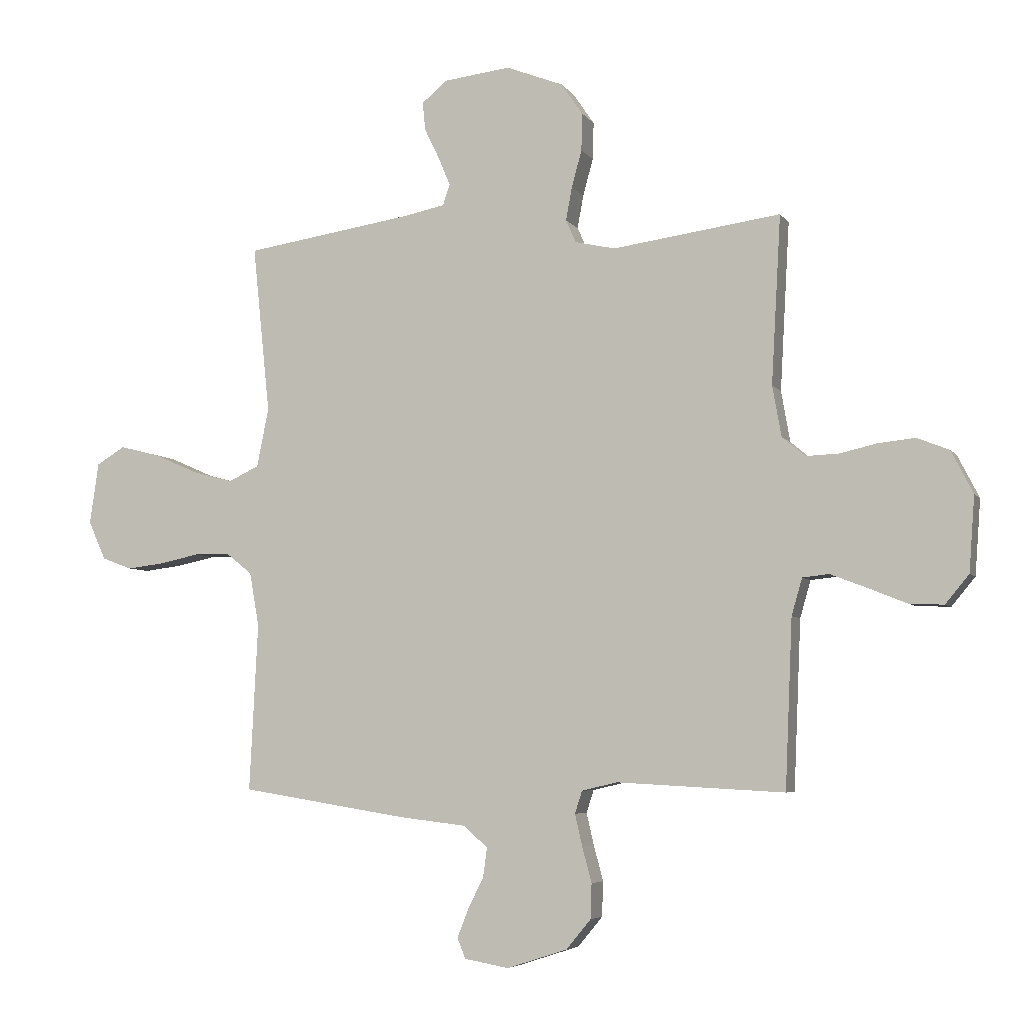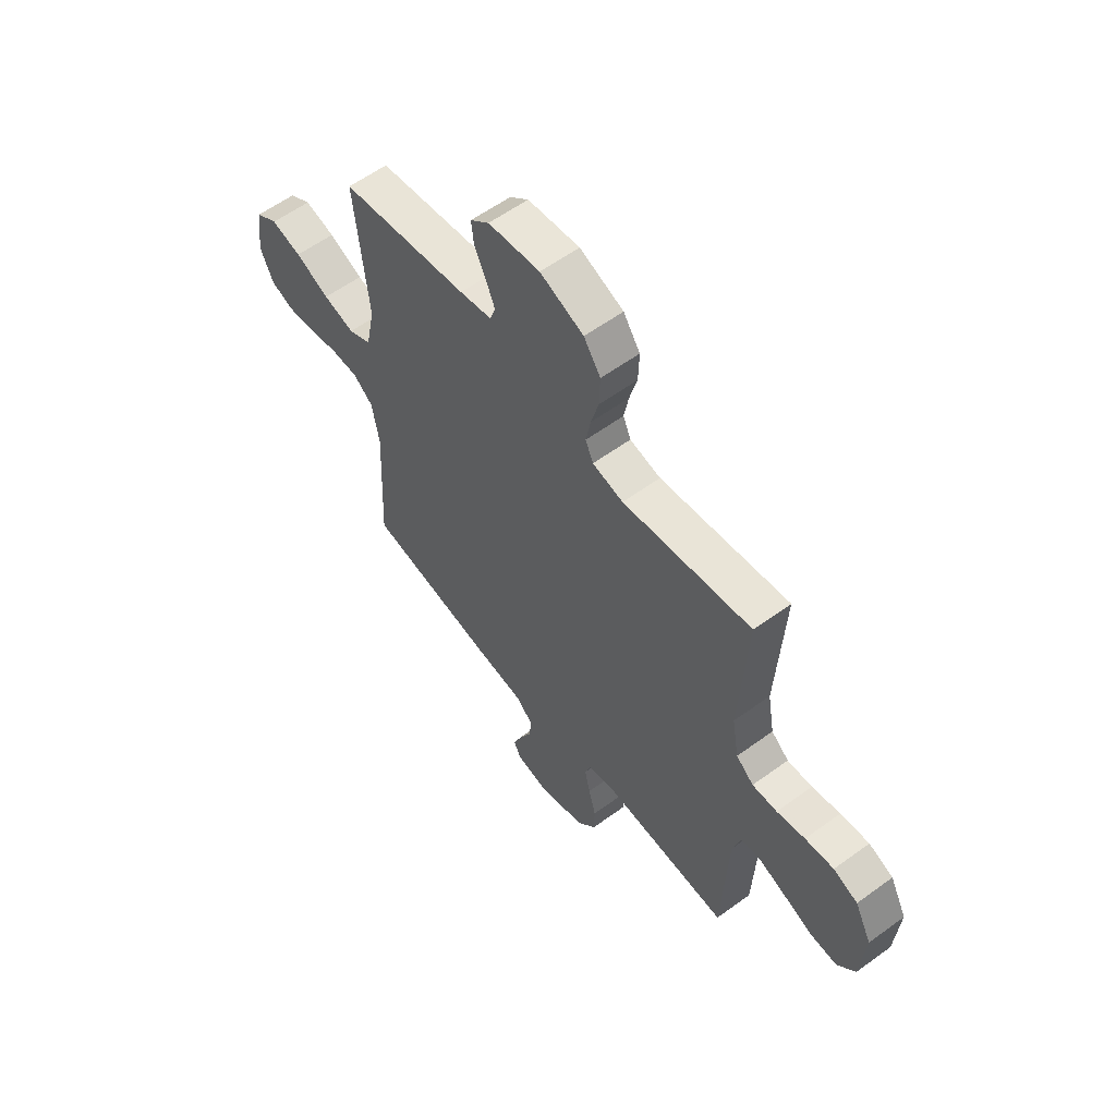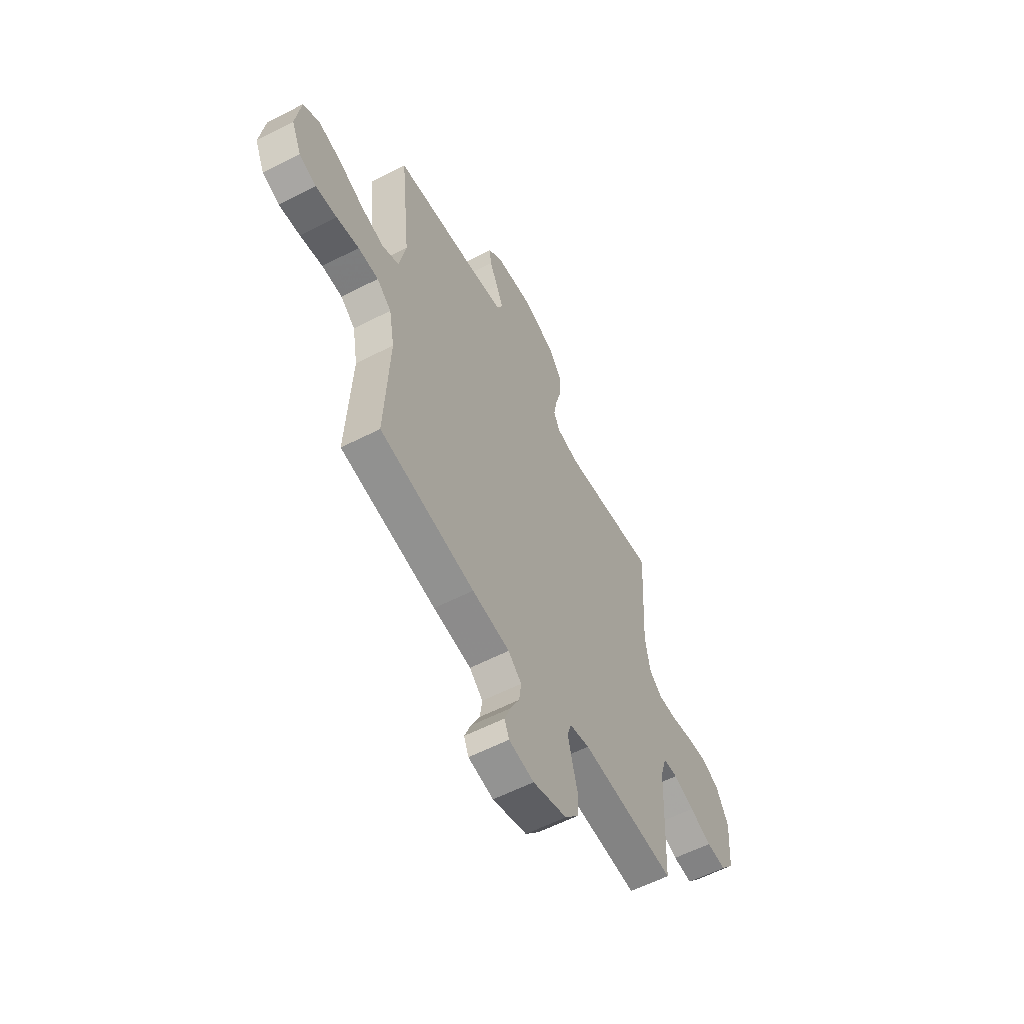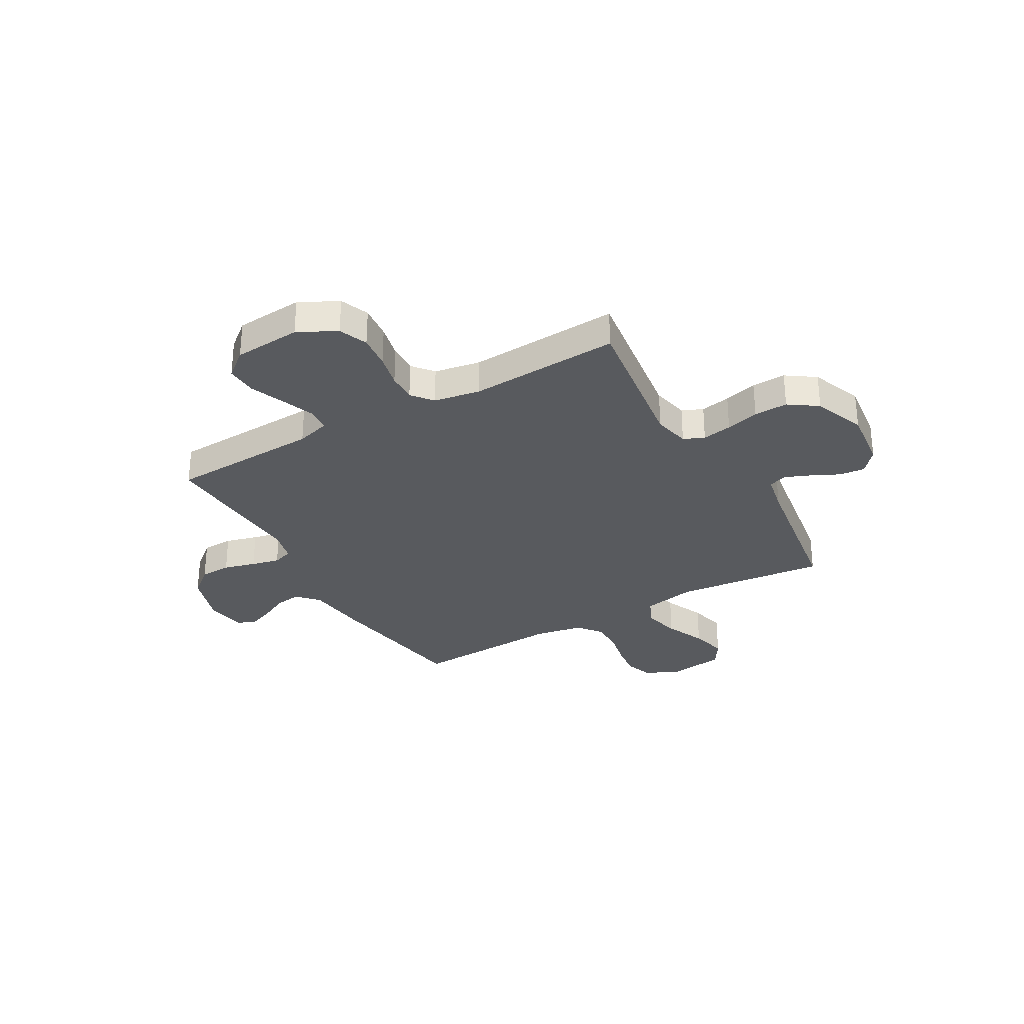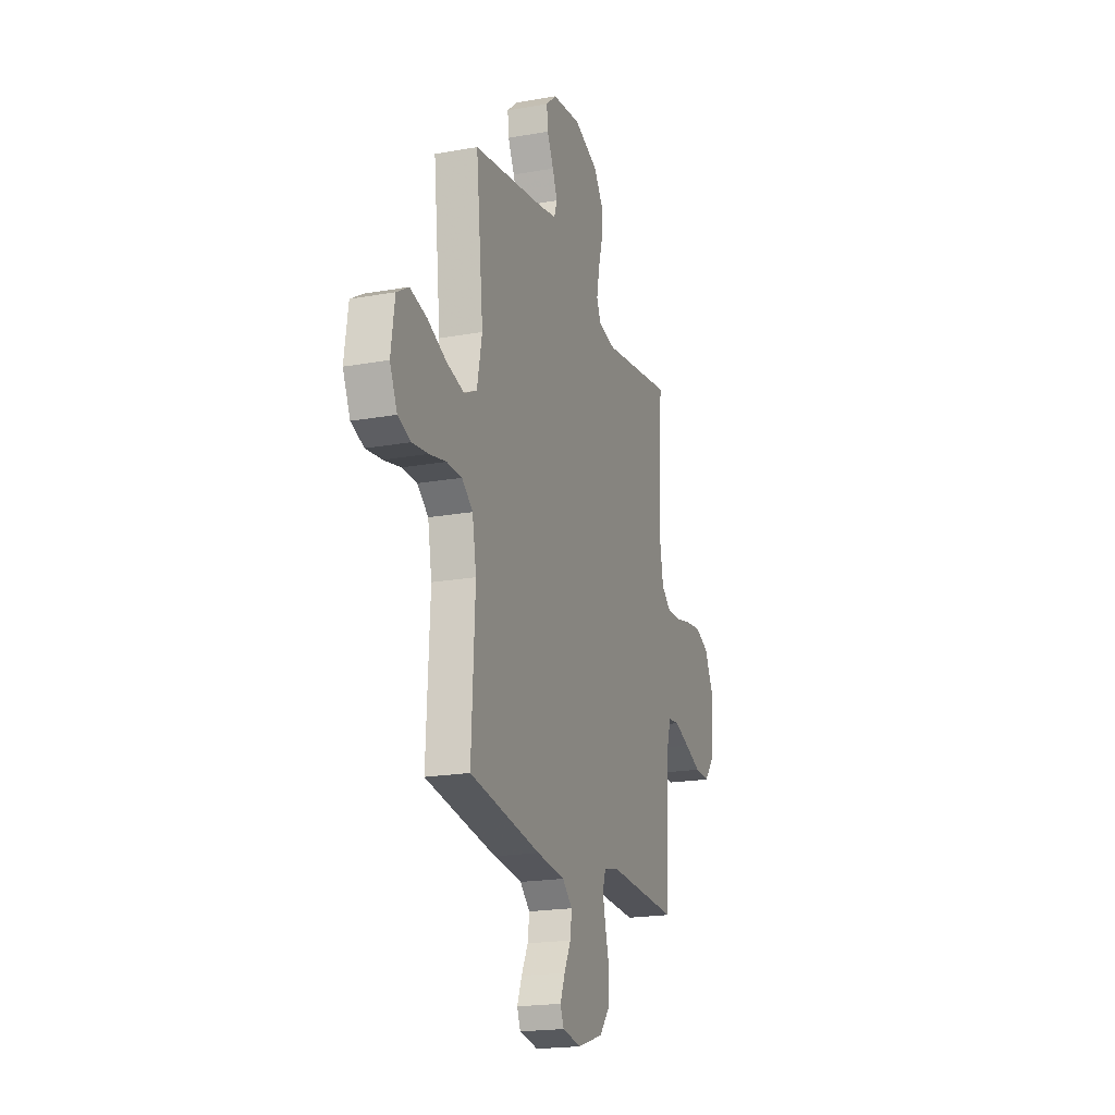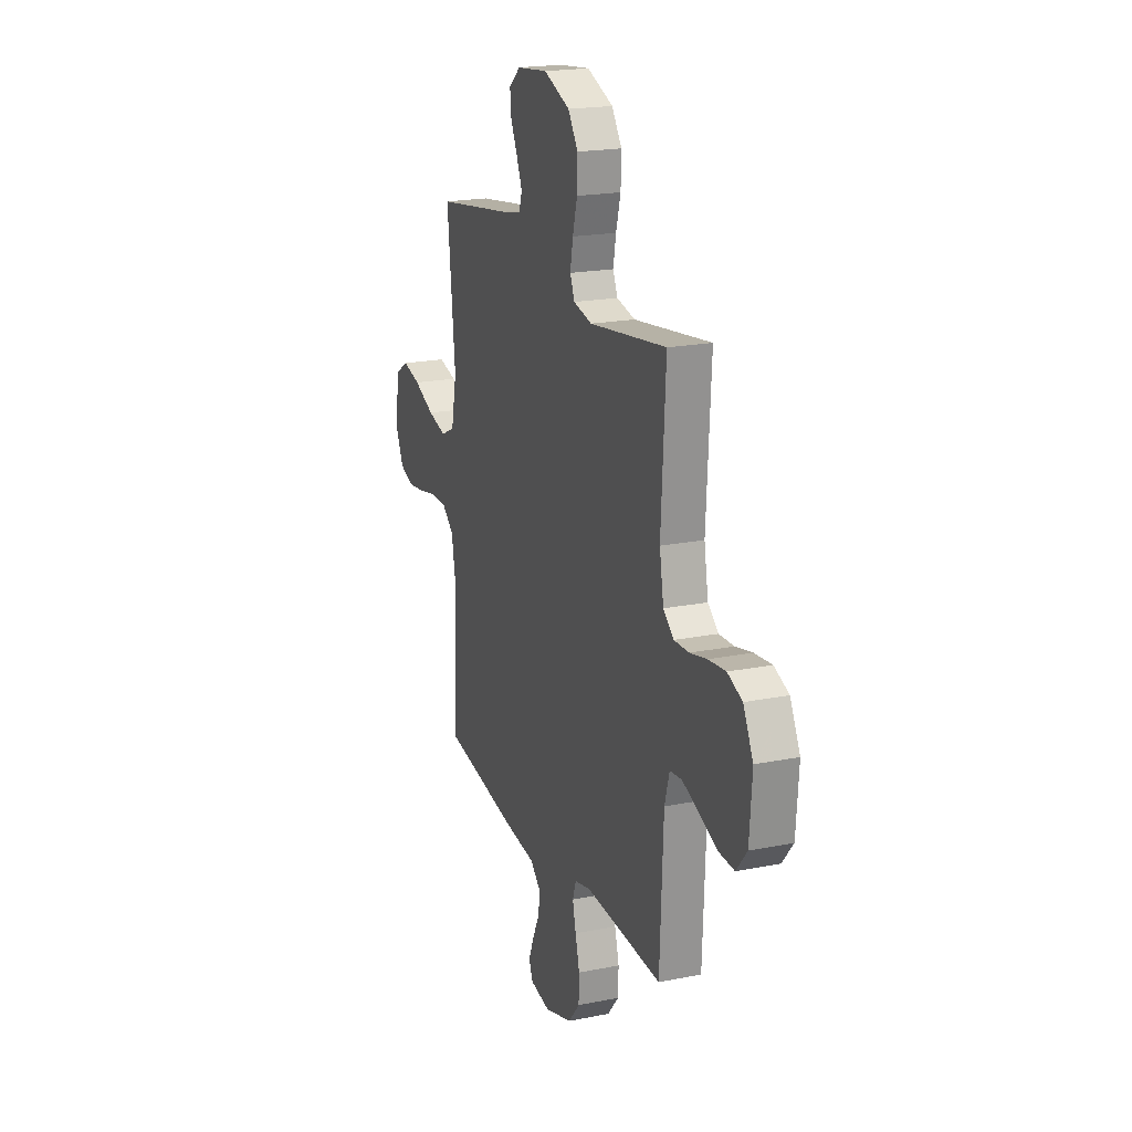
<metadata>
{"format":"obj","ext":"obj","renderer":"f3d","projection":"perspective","resolution":1024,"background":"white","views":[{"elev":-5.4,"azim":-161.3,"up":"+Z"},{"elev":58.7,"azim":-127.0,"up":"+Z"},{"elev":-58.5,"azim":118.0,"up":"+Z"},{"elev":-30.7,"azim":-60.3,"up":"+Y"},{"elev":-19.7,"azim":108.5,"up":"+Z"},{"elev":20.0,"azim":-110.2,"up":"+Z"}]}
</metadata>
<code>
v 0.5 0.07 0.5
v 0.469 0.07 0.2
v 0.49 0.07 0.095
v 0.544 0.07 0.069
v 0.617 0.07 0.088
v 0.697 0.07 0.123
v 0.768 0.07 0.141
v 0.819 0.07 0.11
v 0.835 0.07 0
v 0.804 0.07 -0.069
v 0.75 0.07 -0.089
v 0.683 0.07 -0.081
v 0.612 0.07 -0.066
v 0.548 0.07 -0.067
v 0.502 0.07 -0.104
v 0.485 0.07 -0.2
v 0.5 0.07 -0.5
v 0.2 0.07 -0.548
v 0.081 0.07 -0.562
v 0.039 0.07 -0.6
v 0.046 0.07 -0.652
v 0.074 0.07 -0.708
v 0.094 0.07 -0.759
v 0.079 0.07 -0.795
v 0 0.07 -0.809
v -0.108 0.07 -0.774
v -0.152 0.07 -0.721
v -0.154 0.07 -0.659
v -0.137 0.07 -0.595
v -0.124 0.07 -0.539
v -0.137 0.07 -0.499
v -0.2 0.07 -0.484
v -0.5 0.07 -0.5
v -0.513 0.07 -0.2
v -0.532 0.07 -0.134
v -0.579 0.07 -0.129
v -0.644 0.07 -0.154
v -0.713 0.07 -0.182
v -0.775 0.07 -0.185
v -0.817 0.07 -0.134
v -0.827 0.07 0
v -0.788 0.07 0.076
v -0.731 0.07 0.099
v -0.664 0.07 0.092
v -0.598 0.07 0.077
v -0.54 0.07 0.075
v -0.499 0.07 0.109
v -0.483 0.07 0.2
v -0.5 0.07 0.5
v -0.2 0.07 0.459
v -0.128 0.07 0.475
v -0.11 0.07 0.516
v -0.121 0.07 0.575
v -0.139 0.07 0.641
v -0.141 0.07 0.708
v -0.102 0.07 0.765
v 0 0.07 0.805
v 0.121 0.07 0.791
v 0.165 0.07 0.753
v 0.16 0.07 0.703
v 0.133 0.07 0.647
v 0.112 0.07 0.597
v 0.125 0.07 0.56
v 0.2 0.07 0.545
v 0.5 0 0.5
v 0.469 0 0.2
v 0.49 0 0.095
v 0.544 0 0.069
v 0.617 0 0.088
v 0.697 0 0.123
v 0.768 0 0.141
v 0.819 0 0.11
v 0.835 0 0
v 0.804 0 -0.069
v 0.75 0 -0.089
v 0.683 0 -0.081
v 0.612 0 -0.066
v 0.548 0 -0.067
v 0.502 0 -0.104
v 0.485 0 -0.2
v 0.5 0 -0.5
v 0.2 0 -0.548
v 0.081 0 -0.562
v 0.039 0 -0.6
v 0.046 0 -0.652
v 0.074 0 -0.708
v 0.094 0 -0.759
v 0.079 0 -0.795
v 0 0 -0.809
v -0.108 0 -0.774
v -0.152 0 -0.721
v -0.154 0 -0.659
v -0.137 0 -0.595
v -0.124 0 -0.539
v -0.137 0 -0.499
v -0.2 0 -0.484
v -0.5 0 -0.5
v -0.513 0 -0.2
v -0.532 0 -0.134
v -0.579 0 -0.129
v -0.644 0 -0.154
v -0.713 0 -0.182
v -0.775 0 -0.185
v -0.817 0 -0.134
v -0.827 0 0
v -0.788 0 0.076
v -0.731 0 0.099
v -0.664 0 0.092
v -0.598 0 0.077
v -0.54 0 0.075
v -0.499 0 0.109
v -0.483 0 0.2
v -0.5 0 0.5
v -0.2 0 0.459
v -0.128 0 0.475
v -0.11 0 0.516
v -0.121 0 0.575
v -0.139 0 0.641
v -0.141 0 0.708
v -0.102 0 0.765
v 0 0 0.805
v 0.121 0 0.791
v 0.165 0 0.753
v 0.16 0 0.703
v 0.133 0 0.647
v 0.112 0 0.597
v 0.125 0 0.56
v 0.2 0 0.545
f 59 60 61
f 58 59 61
f 57 58 61
f 56 57 61
f 55 56 61
f 54 55 61
f 53 54 61
f 52 53 61 62
f 51 52 62 63
f 48 49 50
f 47 48 50 51
f 43 44 45
f 42 43 45
f 41 42 45
f 40 41 45
f 39 40 45
f 38 39 45
f 37 38 45
f 36 37 45 46
f 35 36 46 47
f 32 33 34
f 51 63 64
f 47 51 64
f 35 47 64
f 34 35 64
f 32 34 64
f 31 32 64
f 27 28 29
f 26 27 29
f 25 26 29
f 24 25 29
f 23 24 29
f 22 23 29
f 21 22 29
f 16 17 18 19
f 15 16 19
f 15 19 20
f 11 12 13
f 10 11 13
f 9 10 13
f 8 9 13
f 7 8 13
f 6 7 13
f 5 6 13
f 4 5 13 14
f 3 4 14 15
f 64 1 2
f 31 64 2
f 30 31 2
f 20 21 29 30
f 15 20 30
f 3 15 30
f 2 3 30
f 125 124 123
f 125 123 122
f 125 122 121
f 125 121 120
f 125 120 119
f 125 119 118
f 125 118 117
f 126 125 117 116
f 127 126 116 115
f 114 113 112
f 115 114 112 111
f 109 108 107
f 109 107 106
f 109 106 105
f 109 105 104
f 109 104 103
f 109 103 102
f 109 102 101
f 110 109 101 100
f 111 110 100 99
f 98 97 96
f 128 127 115
f 128 115 111
f 128 111 99
f 128 99 98
f 128 98 96
f 128 96 95
f 93 92 91
f 93 91 90
f 93 90 89
f 93 89 88
f 93 88 87
f 93 87 86
f 93 86 85
f 83 82 81 80
f 83 80 79
f 84 83 79
f 77 76 75
f 77 75 74
f 77 74 73
f 77 73 72
f 77 72 71
f 77 71 70
f 77 70 69
f 78 77 69 68
f 79 78 68 67
f 66 65 128
f 66 128 95
f 66 95 94
f 94 93 85 84
f 94 84 79
f 94 79 67
f 94 67 66
f 1 65 66 2
f 2 66 67 3
f 3 67 68 4
f 4 68 69 5
f 5 69 70 6
f 6 70 71 7
f 7 71 72 8
f 8 72 73 9
f 9 73 74 10
f 10 74 75 11
f 11 75 76 12
f 12 76 77 13
f 13 77 78 14
f 14 78 79 15
f 15 79 80 16
f 16 80 81 17
f 17 81 82 18
f 18 82 83 19
f 19 83 84 20
f 20 84 85 21
f 21 85 86 22
f 22 86 87 23
f 23 87 88 24
f 24 88 89 25
f 25 89 90 26
f 26 90 91 27
f 27 91 92 28
f 28 92 93 29
f 29 93 94 30
f 30 94 95 31
f 31 95 96 32
f 32 96 97 33
f 33 97 98 34
f 34 98 99 35
f 35 99 100 36
f 36 100 101 37
f 37 101 102 38
f 38 102 103 39
f 39 103 104 40
f 40 104 105 41
f 41 105 106 42
f 42 106 107 43
f 43 107 108 44
f 44 108 109 45
f 45 109 110 46
f 46 110 111 47
f 47 111 112 48
f 48 112 113 49
f 49 113 114 50
f 50 114 115 51
f 51 115 116 52
f 52 116 117 53
f 53 117 118 54
f 54 118 119 55
f 55 119 120 56
f 56 120 121 57
f 57 121 122 58
f 58 122 123 59
f 59 123 124 60
f 60 124 125 61
f 61 125 126 62
f 62 126 127 63
f 63 127 128 64
f 64 128 65 1

</code>
